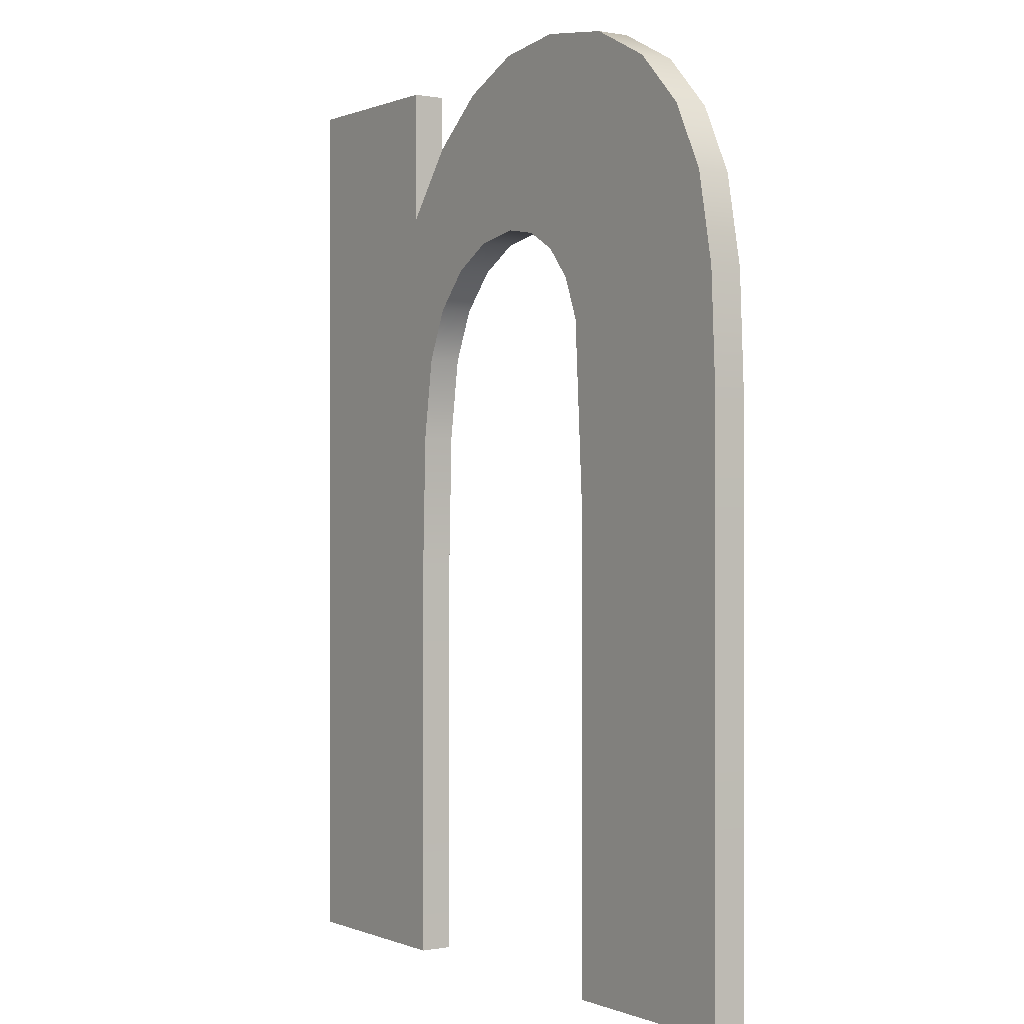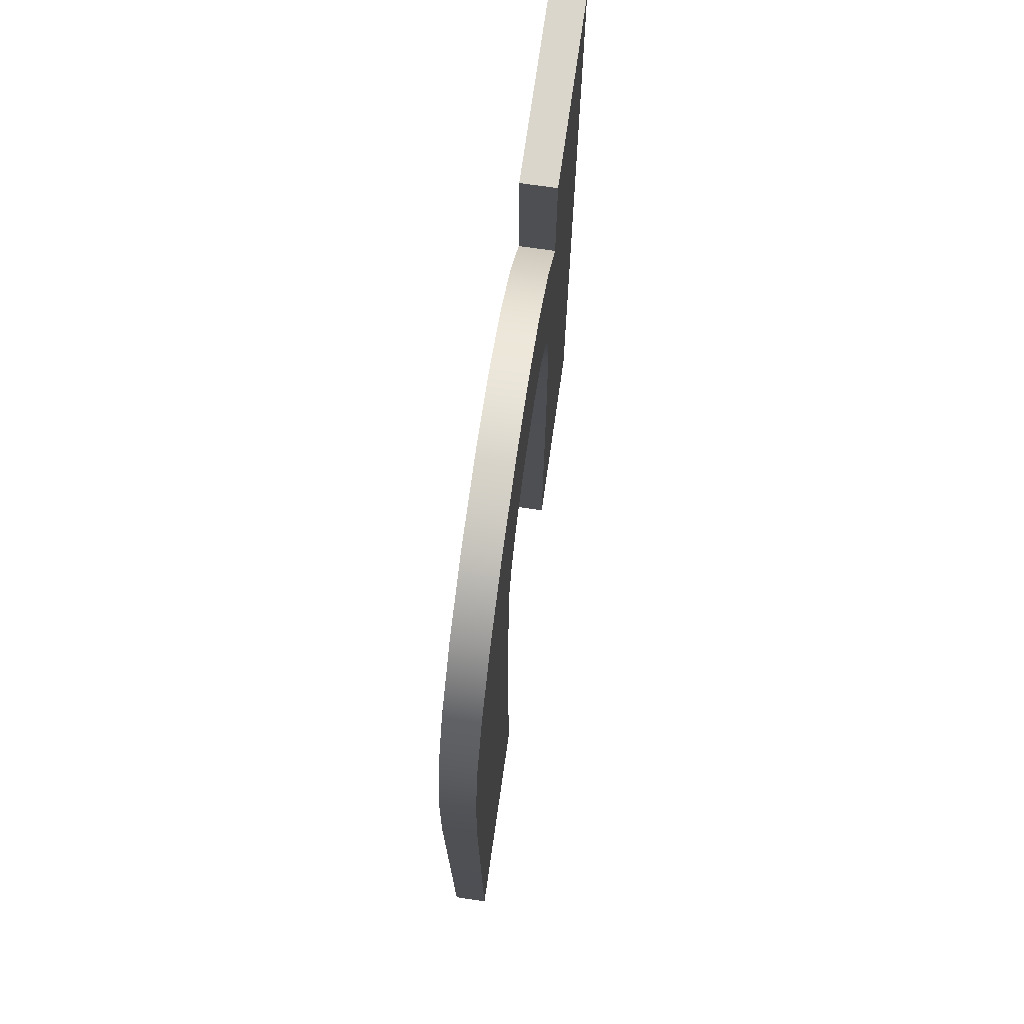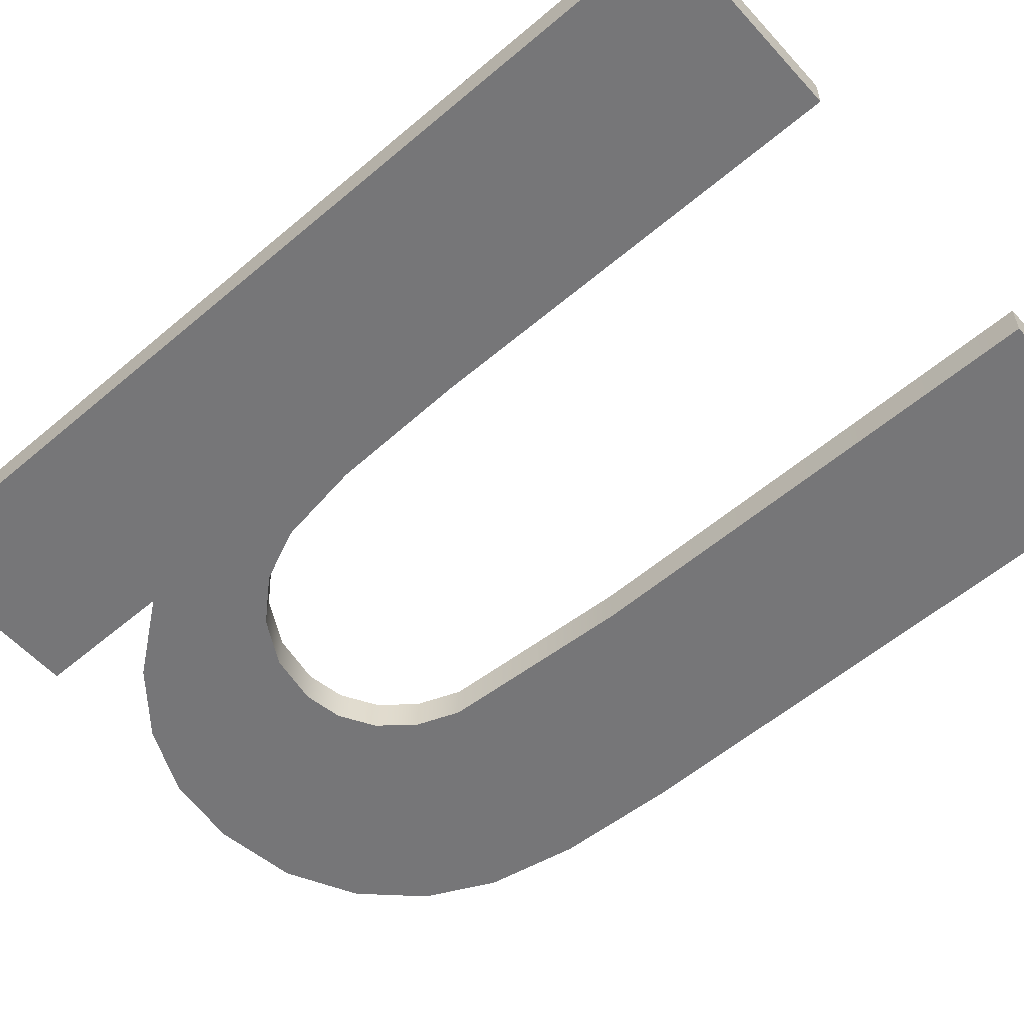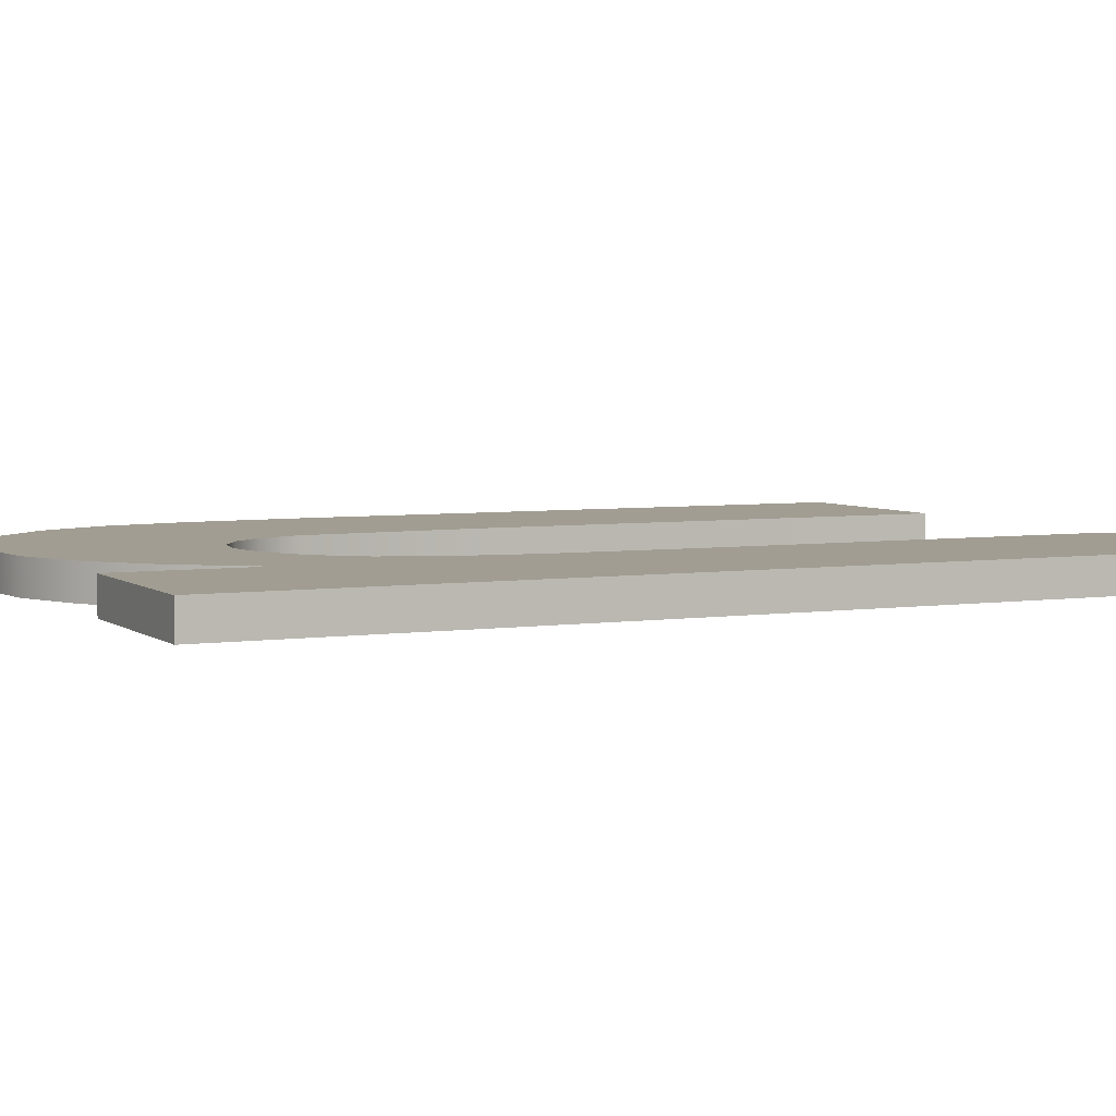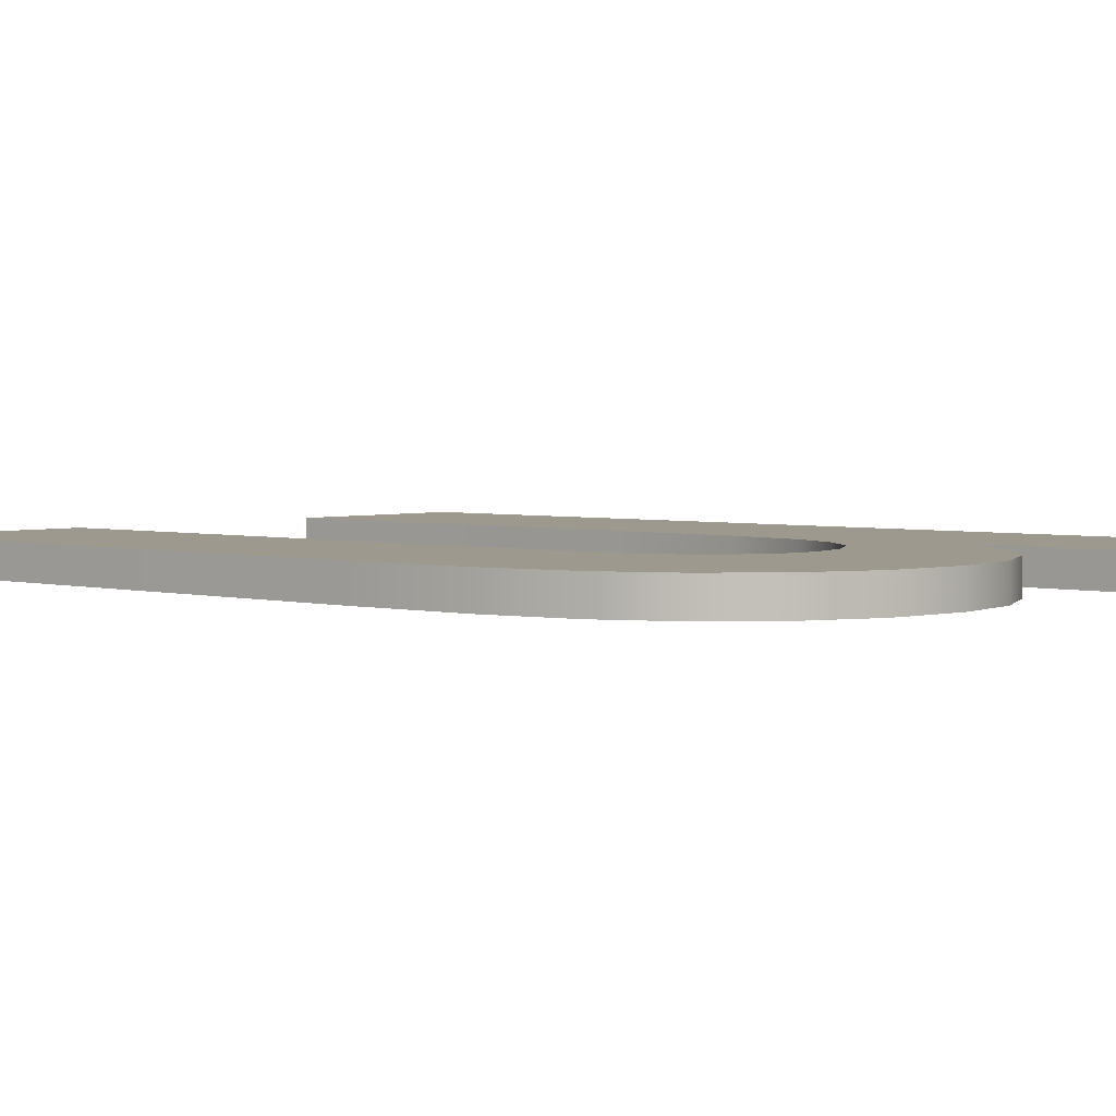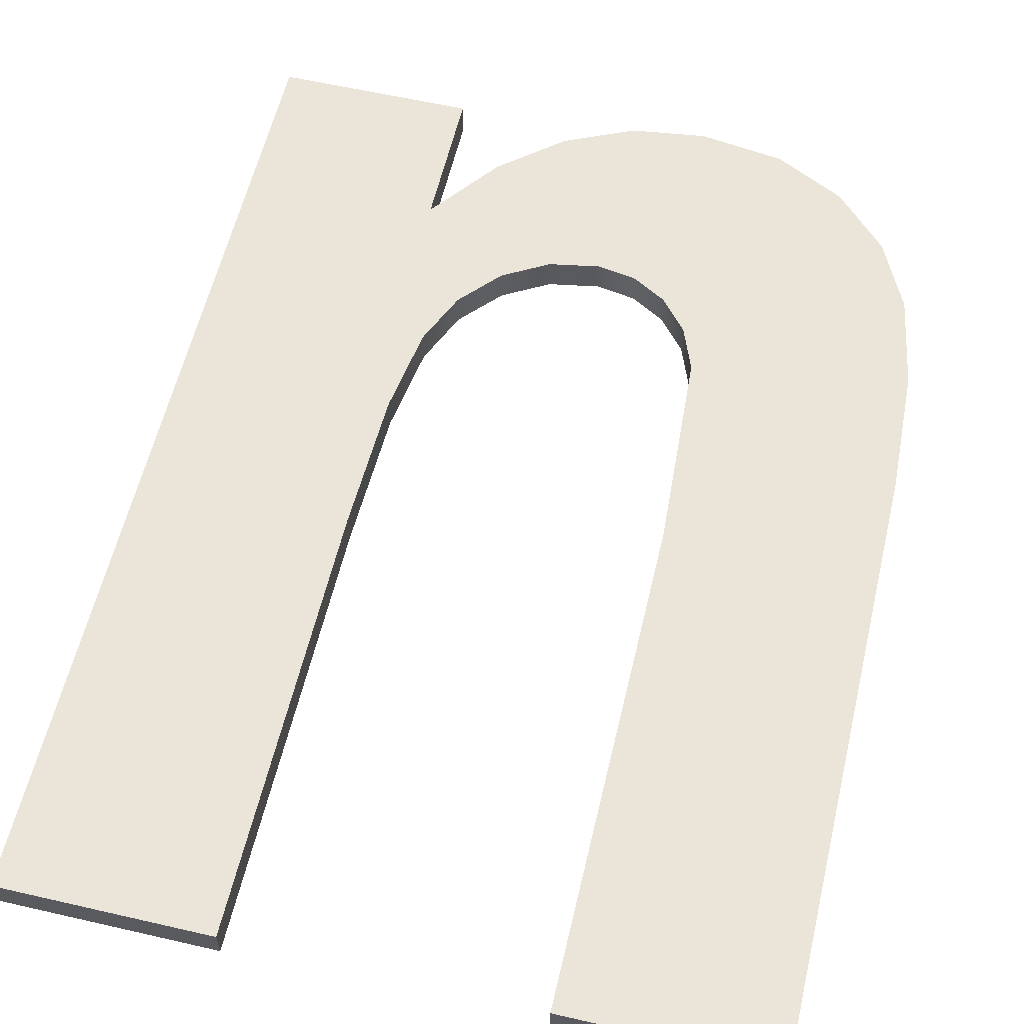
<metadata>
{"format":"obj","ext":"obj","renderer":"f3d","projection":"perspective","resolution":1024,"background":"white","views":[{"elev":0.1,"azim":55.5,"up":"+Y"},{"elev":73.7,"azim":98.2,"up":"+Y"},{"elev":-56.9,"azim":-48.5,"up":"+Z"},{"elev":4.7,"azim":-115.7,"up":"+Z"},{"elev":3.3,"azim":131.6,"up":"+Z"},{"elev":59.2,"azim":13.3,"up":"+Z"}]}
</metadata>
<code>
o mesh33/mesh33-geometry#mesh33-geometry
v 0.1154 0.346 0.3443
v 0.1154 0.3456 0.3443
v 0.1154 0.3453 0.3443
v 0.1155 0.3462 0.3443
v 0.1154 0.3456 0.3444
v 0.1154 0.3445 0.3443
v 0.1155 0.3462 0.3444
v 0.1154 0.3458 0.3443
v 0.1154 0.3453 0.3444
v 0.1154 0.3458 0.3444
v 0.115 0.3445 0.3443
v 0.1154 0.346 0.3444
v 0.1156 0.3463 0.3443
v 0.1155 0.3459 0.3443
v 0.1154 0.3463 0.3443
v 0.1154 0.3445 0.3444
v 0.1154 0.3463 0.3444
v 0.1156 0.3463 0.3444
v 0.1155 0.3459 0.3444
v 0.115 0.3463 0.3443
v 0.115 0.3445 0.3444
v 0.115 0.3463 0.3444
v 0.1157 0.3463 0.3443
v 0.1155 0.3459 0.3443
v 0.1155 0.3459 0.3444
v 0.1157 0.3463 0.3444
v 0.1156 0.346 0.3443
v 0.1156 0.346 0.3444
v 0.1158 0.3463 0.3443
v 0.1157 0.346 0.3443
v 0.1157 0.346 0.3444
v 0.1158 0.3463 0.3444
v 0.116 0.3463 0.3444
v 0.1158 0.346 0.3443
v 0.1158 0.346 0.3444
v 0.116 0.3463 0.3443
v 0.1158 0.3459 0.3444
v 0.1158 0.3459 0.3443
v 0.1161 0.3463 0.3444
v 0.1159 0.3459 0.3444
v 0.1161 0.3463 0.3443
v 0.1163 0.3445 0.3444
v 0.1159 0.3459 0.3443
v 0.1159 0.3458 0.3444
v 0.1162 0.3462 0.3443
v 0.1163 0.3445 0.3443
v 0.1159 0.3454 0.3444
v 0.1162 0.3462 0.3444
v 0.1159 0.3458 0.3443
v 0.1159 0.3445 0.3443
v 0.1159 0.3445 0.3444
v 0.1163 0.346 0.3444
v 0.1159 0.3454 0.3443
v 0.1163 0.346 0.3443
v 0.1163 0.3459 0.3444
v 0.1163 0.3459 0.3443
v 0.1163 0.3456 0.3444
v 0.1163 0.3456 0.3443
f 1 2 3
f 2 1 4
f 5 3 2
f 6 1 3
f 1 7 4
f 2 4 8
f 3 5 9
f 2 10 5
f 11 1 6
f 9 6 3
f 7 1 12
f 7 13 4
f 8 4 14
f 10 2 8
f 12 9 5
f 7 5 10
f 11 15 1
f 16 11 6
f 6 9 16
f 1 17 12
f 12 5 7
f 13 7 18
f 14 4 13
f 19 8 14
f 8 19 10
f 12 16 9
f 7 10 19
f 15 11 20
f 17 1 15
f 11 16 21
f 17 22 12
f 7 19 18
f 18 23 13
f 14 13 24
f 14 25 19
f 22 16 12
f 11 22 20
f 20 17 15
f 16 22 21
f 22 11 21
f 17 20 22
f 18 19 25
f 23 18 26
f 27 13 23
f 24 13 27
f 25 14 24
f 18 25 28
f 18 28 26
f 26 29 23
f 27 23 30
f 27 25 24
f 25 27 28
f 26 28 31
f 29 26 32
f 30 23 29
f 30 28 27
f 28 30 31
f 26 31 32
f 33 29 32
f 30 29 34
f 30 35 31
f 32 31 35
f 29 33 36
f 32 37 33
f 34 29 38
f 35 30 34
f 32 35 37
f 39 36 33
f 38 29 36
f 33 37 40
f 37 34 38
f 34 37 35
f 36 39 41
f 33 42 39
f 38 36 43
f 37 43 40
f 33 40 44
f 43 37 38
f 39 45 41
f 46 36 41
f 47 42 33
f 39 42 48
f 43 36 49
f 49 40 43
f 40 49 44
f 33 44 47
f 45 39 48
f 46 41 45
f 50 36 46
f 42 47 51
f 48 42 52
f 49 36 53
f 53 44 49
f 44 53 47
f 48 54 45
f 46 45 54
f 53 36 50
f 42 50 46
f 47 50 51
f 50 42 51
f 52 42 55
f 54 48 52
f 50 47 53
f 46 54 56
f 46 57 42
f 55 42 57
f 56 52 55
f 52 56 54
f 46 56 58
f 57 46 58
f 58 55 57
f 55 58 56
f 3 2 1
f 4 1 2
f 2 3 5
f 3 1 6
f 4 7 1
f 8 4 2
f 9 5 3
f 5 10 2
f 6 1 11
f 3 6 9
f 12 1 7
f 4 13 7
f 14 4 8
f 8 2 10
f 5 9 12
f 10 5 7
f 1 15 11
f 6 11 16
f 16 9 6
f 12 17 1
f 7 5 12
f 18 7 13
f 13 4 14
f 14 8 19
f 10 19 8
f 9 16 12
f 19 10 7
f 20 11 15
f 15 1 17
f 21 16 11
f 12 22 17
f 18 19 7
f 13 23 18
f 24 13 14
f 19 25 14
f 12 16 22
f 20 22 11
f 15 17 20
f 21 22 16
f 21 11 22
f 22 20 17
f 25 19 18
f 26 18 23
f 23 13 27
f 27 13 24
f 24 14 25
f 28 25 18
f 26 28 18
f 23 29 26
f 30 23 27
f 24 25 27
f 28 27 25
f 31 28 26
f 32 26 29
f 29 23 30
f 27 28 30
f 31 30 28
f 32 31 26
f 32 29 33
f 34 29 30
f 31 35 30
f 35 31 32
f 36 33 29
f 33 37 32
f 38 29 34
f 34 30 35
f 37 35 32
f 33 36 39
f 36 29 38
f 40 37 33
f 38 34 37
f 35 37 34
f 41 39 36
f 39 42 33
f 43 36 38
f 40 43 37
f 44 40 33
f 38 37 43
f 41 45 39
f 41 36 46
f 33 42 47
f 48 42 39
f 49 36 43
f 43 40 49
f 44 49 40
f 47 44 33
f 48 39 45
f 45 41 46
f 46 36 50
f 51 47 42
f 52 42 48
f 53 36 49
f 49 44 53
f 47 53 44
f 45 54 48
f 54 45 46
f 50 36 53
f 46 50 42
f 51 50 47
f 51 42 50
f 55 42 52
f 52 48 54
f 53 47 50
f 56 54 46
f 42 57 46
f 57 42 55
f 55 52 56
f 54 56 52
f 58 56 46
f 58 46 57
f 57 55 58
f 56 58 55

</code>
